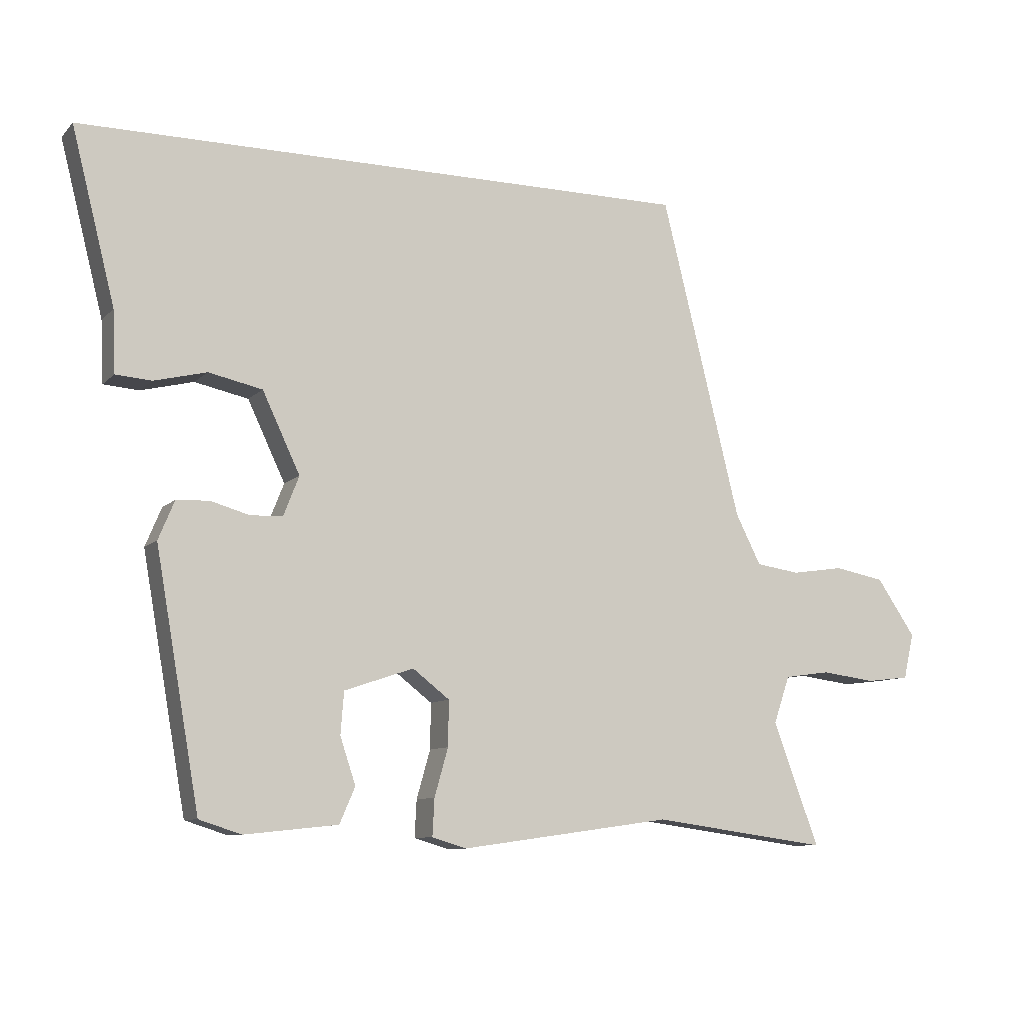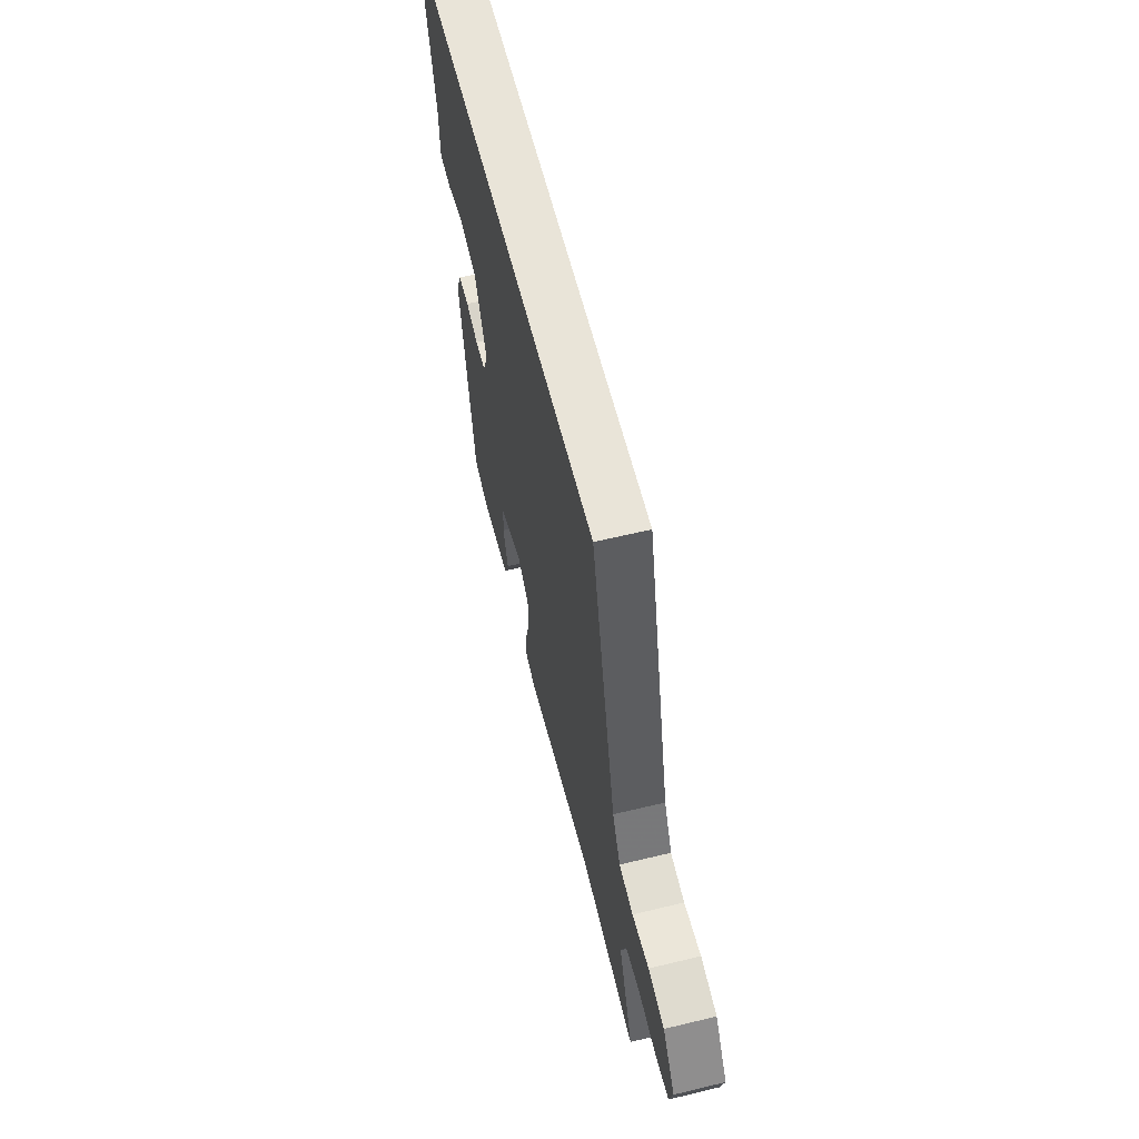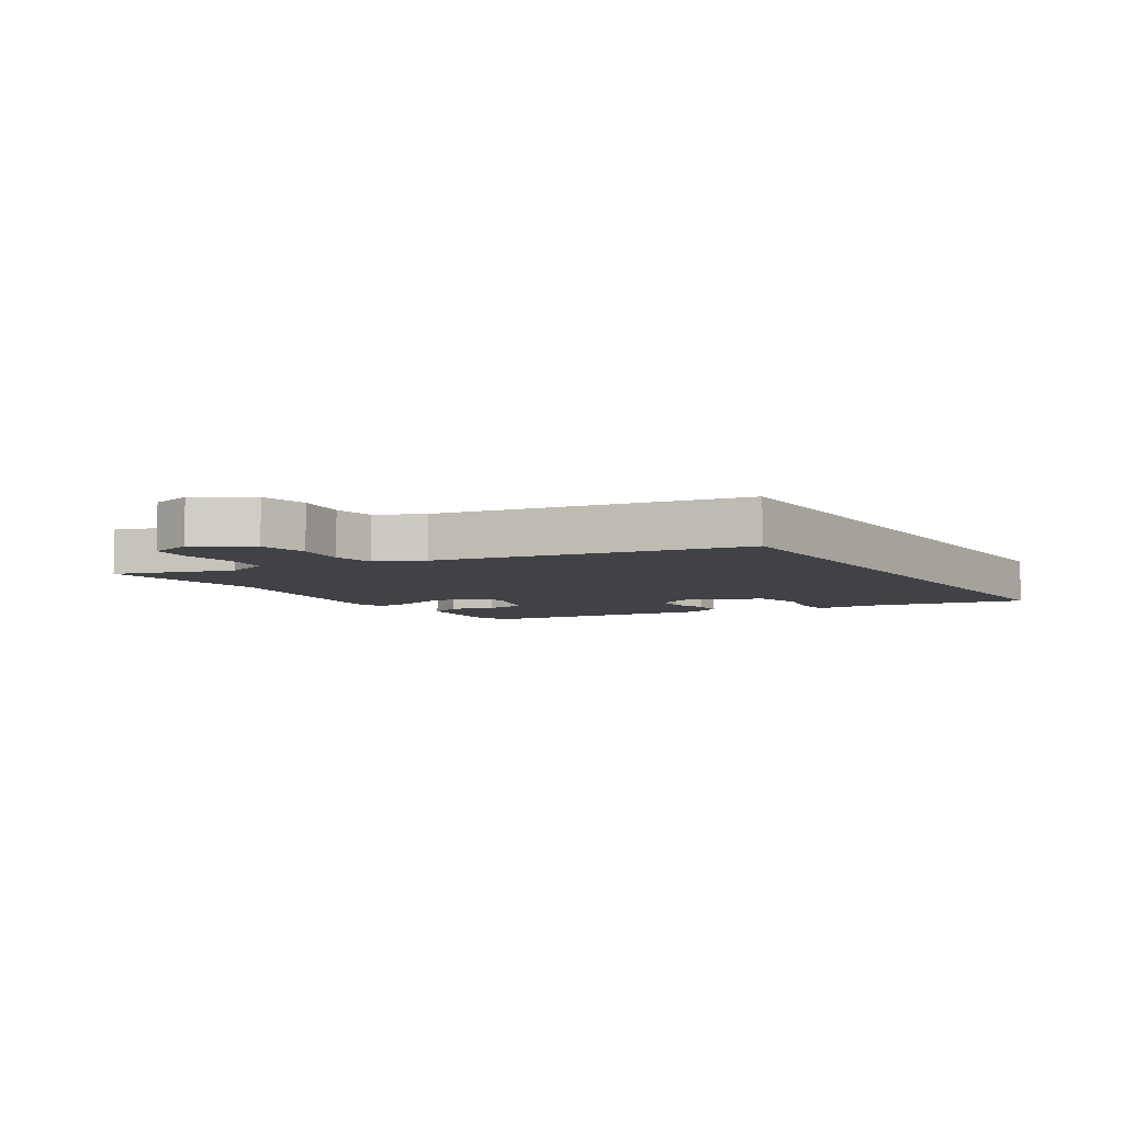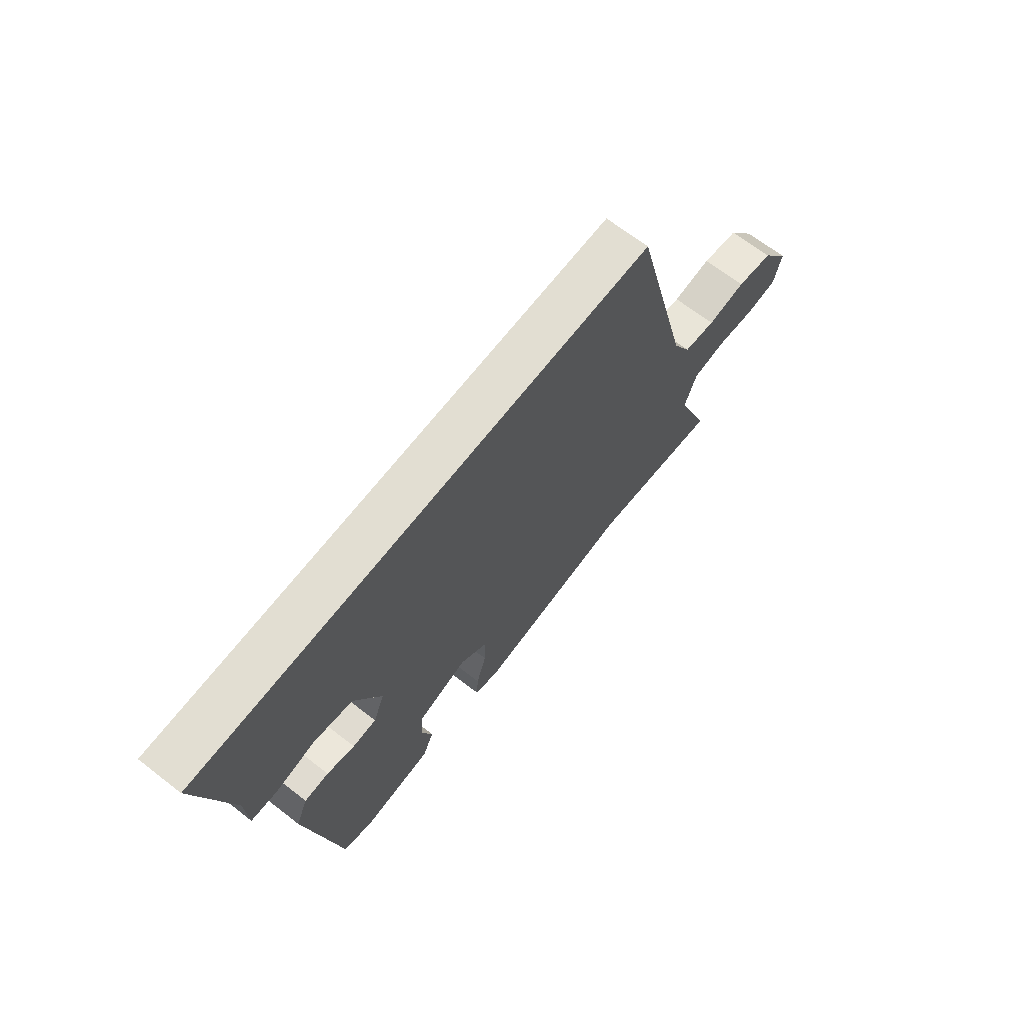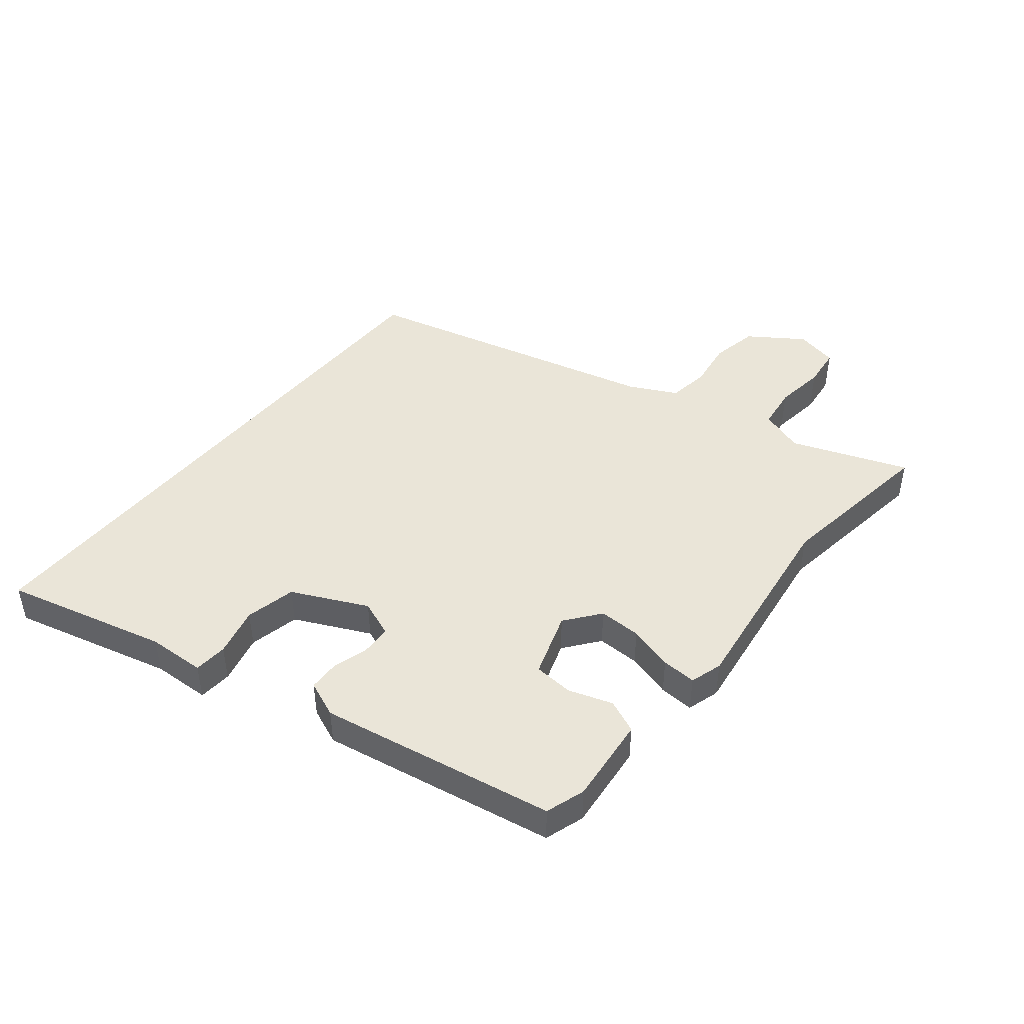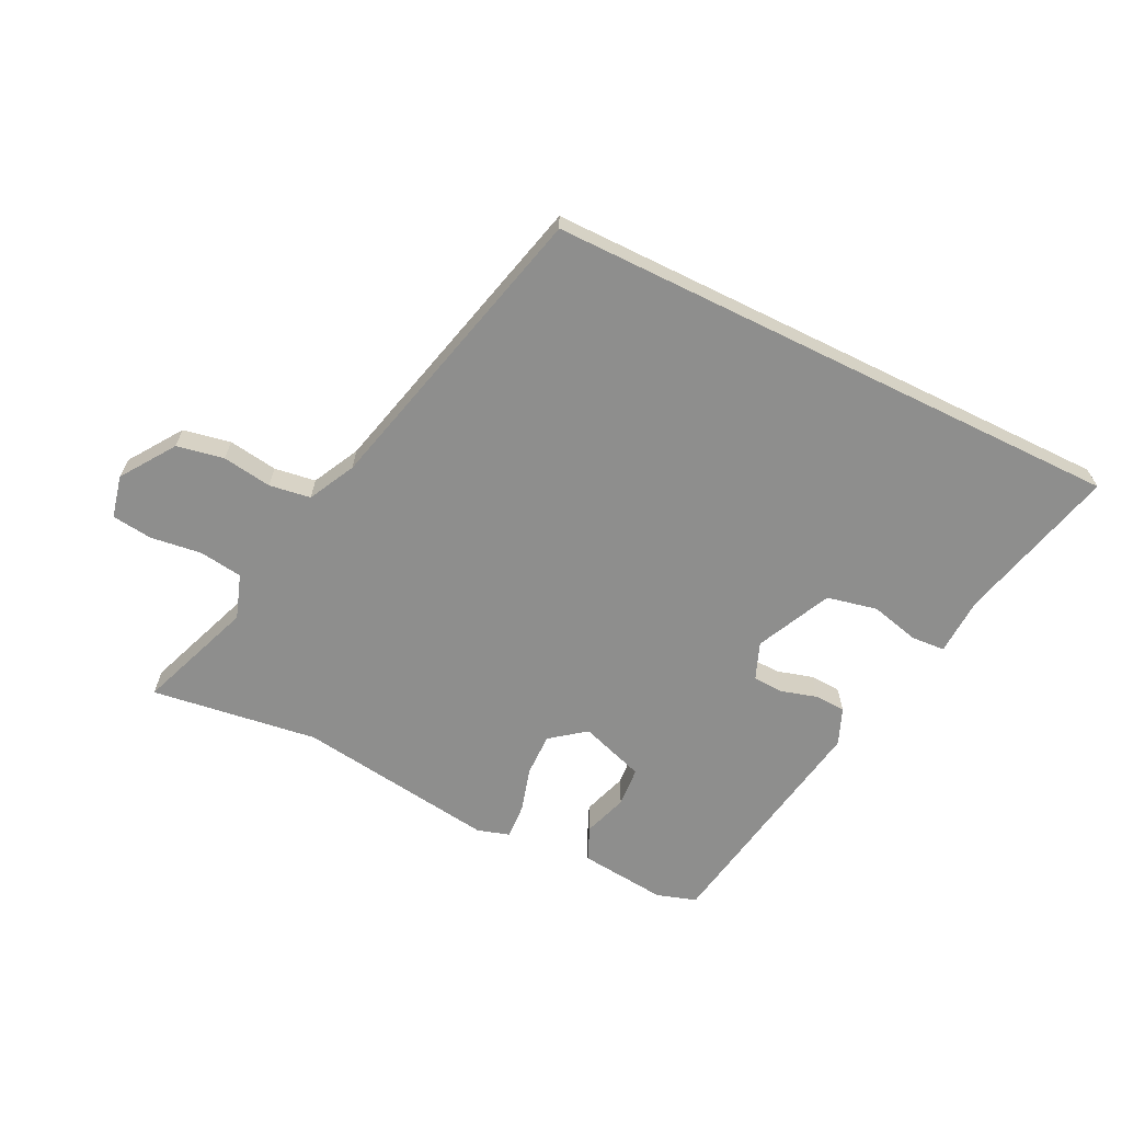
<metadata>
{"format":"obj","ext":"obj","renderer":"f3d","projection":"perspective","resolution":1024,"background":"white","views":[{"elev":-9.2,"azim":155.7,"up":"+Z"},{"elev":60.3,"azim":-103.9,"up":"+Z"},{"elev":-6.6,"azim":-55.9,"up":"+Y"},{"elev":67.9,"azim":127.8,"up":"+Z"},{"elev":44.9,"azim":129.1,"up":"+Y"},{"elev":-64.9,"azim":-26.2,"up":"+Y"}]}
</metadata>
<code>
v -0.325 0.07 -0.476
v -0.599 0.07 -0.514
v -0.528 0.07 -0.323
v -0.553 0.07 -0.25
v -0.624 0.07 -0.24
v -0.708 0.07 -0.251
v -0.775 0.07 -0.243
v -0.791 0.07 -0.173
v -0.731 0.07 -0.085
v -0.653 0.07 -0.07
v -0.572 0.07 -0.082
v -0.504 0.07 -0.072
v -0.465 0.07 0.005
v -0.342 0.07 0.5
v 0.615 0.07 0.5
v 0.548 0.07 0.234
v 0.544 0.07 0.139
v 0.489 0.07 0.135
v 0.408 0.07 0.155
v 0.325 0.07 0.137
v 0.267 0.07 0.014
v 0.291 0.07 -0.047
v 0.341 0.07 -0.049
v 0.4 0.07 -0.032
v 0.451 0.07 -0.034
v 0.476 0.07 -0.094
v 0.408 0.07 -0.482
v 0.343 0.07 -0.503
v 0.199 0.07 -0.488
v 0.175 0.07 -0.433
v 0.199 0.07 -0.361
v 0.194 0.07 -0.296
v 0.087 0.07 -0.26
v 0.03 0.07 -0.304
v 0.031 0.07 -0.374
v 0.052 0.07 -0.448
v 0.055 0.07 -0.505
v 0.002 0.07 -0.521
v -0.325 0 -0.476
v -0.599 0 -0.514
v -0.528 0 -0.323
v -0.553 0 -0.25
v -0.624 0 -0.24
v -0.708 0 -0.251
v -0.775 0 -0.243
v -0.791 0 -0.173
v -0.731 0 -0.085
v -0.653 0 -0.07
v -0.572 0 -0.082
v -0.504 0 -0.072
v -0.465 0 0.005
v -0.342 0 0.5
v 0.615 0 0.5
v 0.548 0 0.234
v 0.544 0 0.139
v 0.489 0 0.135
v 0.408 0 0.155
v 0.325 0 0.137
v 0.267 0 0.014
v 0.291 0 -0.047
v 0.341 0 -0.049
v 0.4 0 -0.032
v 0.451 0 -0.034
v 0.476 0 -0.094
v 0.408 0 -0.482
v 0.343 0 -0.503
v 0.199 0 -0.488
v 0.175 0 -0.433
v 0.199 0 -0.361
v 0.194 0 -0.296
v 0.087 0 -0.26
v 0.03 0 -0.304
v 0.031 0 -0.374
v 0.052 0 -0.448
v 0.055 0 -0.505
v 0.002 0 -0.521
f 37 38 1
f 36 37 1
f 35 36 1
f 1 2 3
f 35 1 3
f 34 35 3
f 33 34 3 4
f 29 30 31
f 28 29 31
f 27 28 31
f 26 27 31
f 25 26 31
f 24 25 31
f 23 24 31
f 22 23 31 32
f 21 22 32 33
f 16 17 18 19
f 16 19 20
f 15 16 20
f 14 15 20
f 13 14 20
f 21 33 4
f 20 21 4
f 13 20 4
f 12 13 4
f 9 10 11
f 8 9 11
f 7 8 11
f 6 7 11
f 5 6 11
f 4 5 11 12
f 39 76 75
f 39 75 74
f 39 74 73
f 41 40 39
f 41 39 73
f 41 73 72
f 42 41 72 71
f 69 68 67
f 69 67 66
f 69 66 65
f 69 65 64
f 69 64 63
f 69 63 62
f 69 62 61
f 70 69 61 60
f 71 70 60 59
f 57 56 55 54
f 58 57 54
f 58 54 53
f 58 53 52
f 58 52 51
f 42 71 59
f 42 59 58
f 42 58 51
f 42 51 50
f 49 48 47
f 49 47 46
f 49 46 45
f 49 45 44
f 49 44 43
f 50 49 43 42
f 1 39 40 2
f 2 40 41 3
f 3 41 42 4
f 4 42 43 5
f 5 43 44 6
f 6 44 45 7
f 7 45 46 8
f 8 46 47 9
f 9 47 48 10
f 10 48 49 11
f 11 49 50 12
f 12 50 51 13
f 13 51 52 14
f 14 52 53 15
f 15 53 54 16
f 16 54 55 17
f 17 55 56 18
f 18 56 57 19
f 19 57 58 20
f 20 58 59 21
f 21 59 60 22
f 22 60 61 23
f 23 61 62 24
f 24 62 63 25
f 25 63 64 26
f 26 64 65 27
f 27 65 66 28
f 28 66 67 29
f 29 67 68 30
f 30 68 69 31
f 31 69 70 32
f 32 70 71 33
f 33 71 72 34
f 34 72 73 35
f 35 73 74 36
f 36 74 75 37
f 37 75 76 38
f 38 76 39 1

</code>
